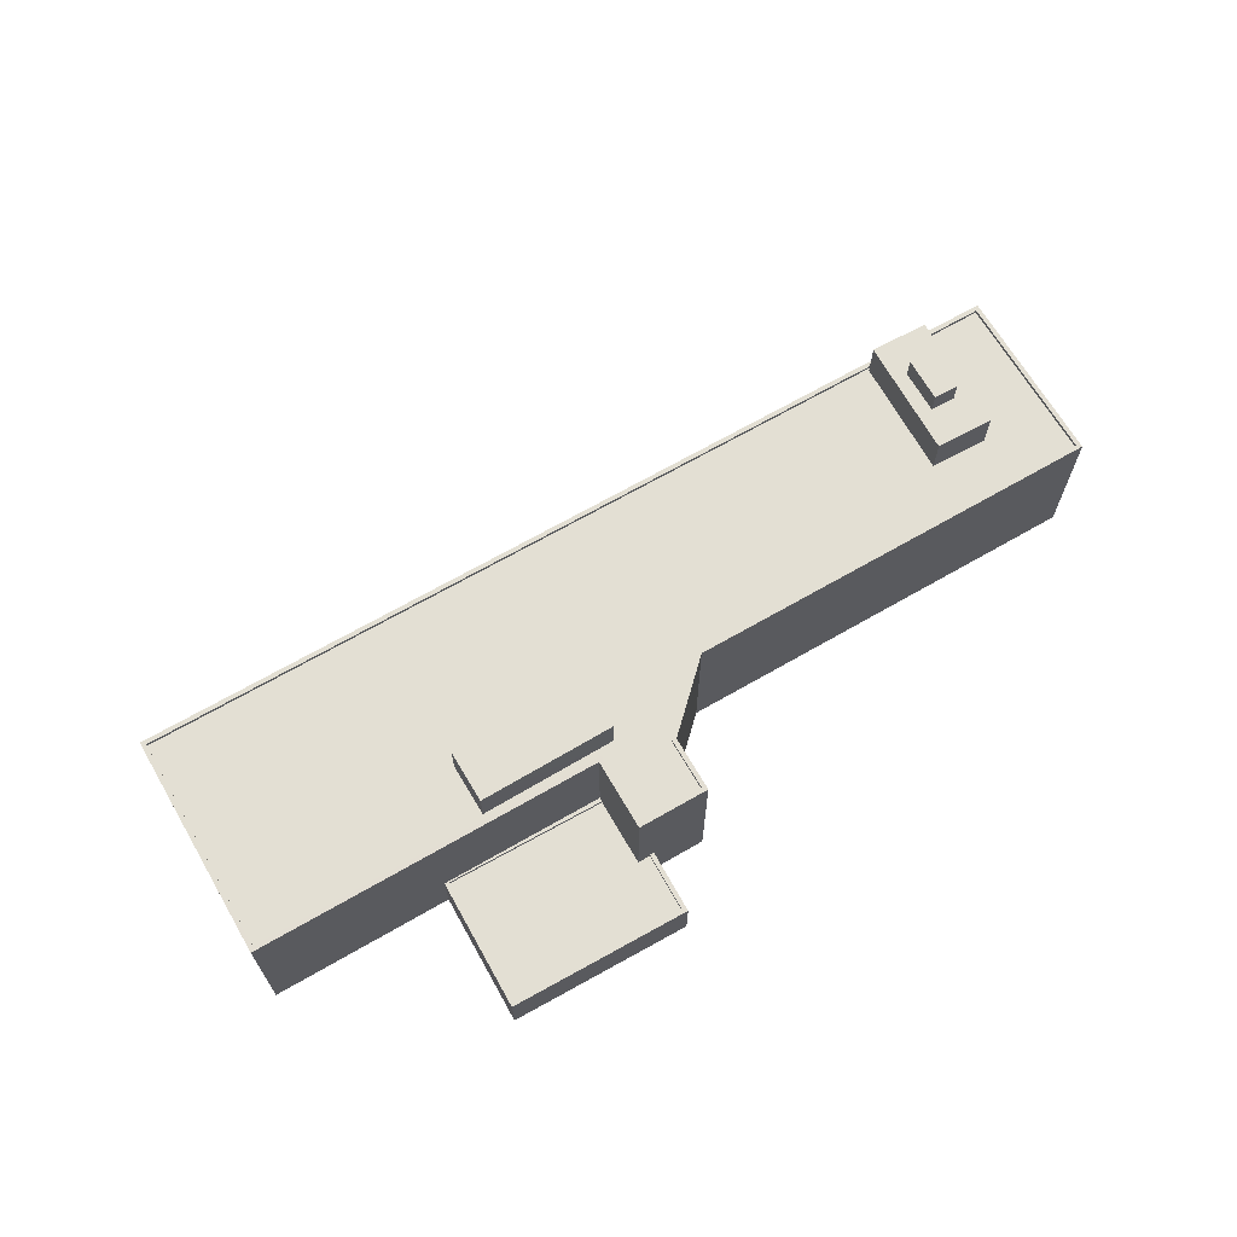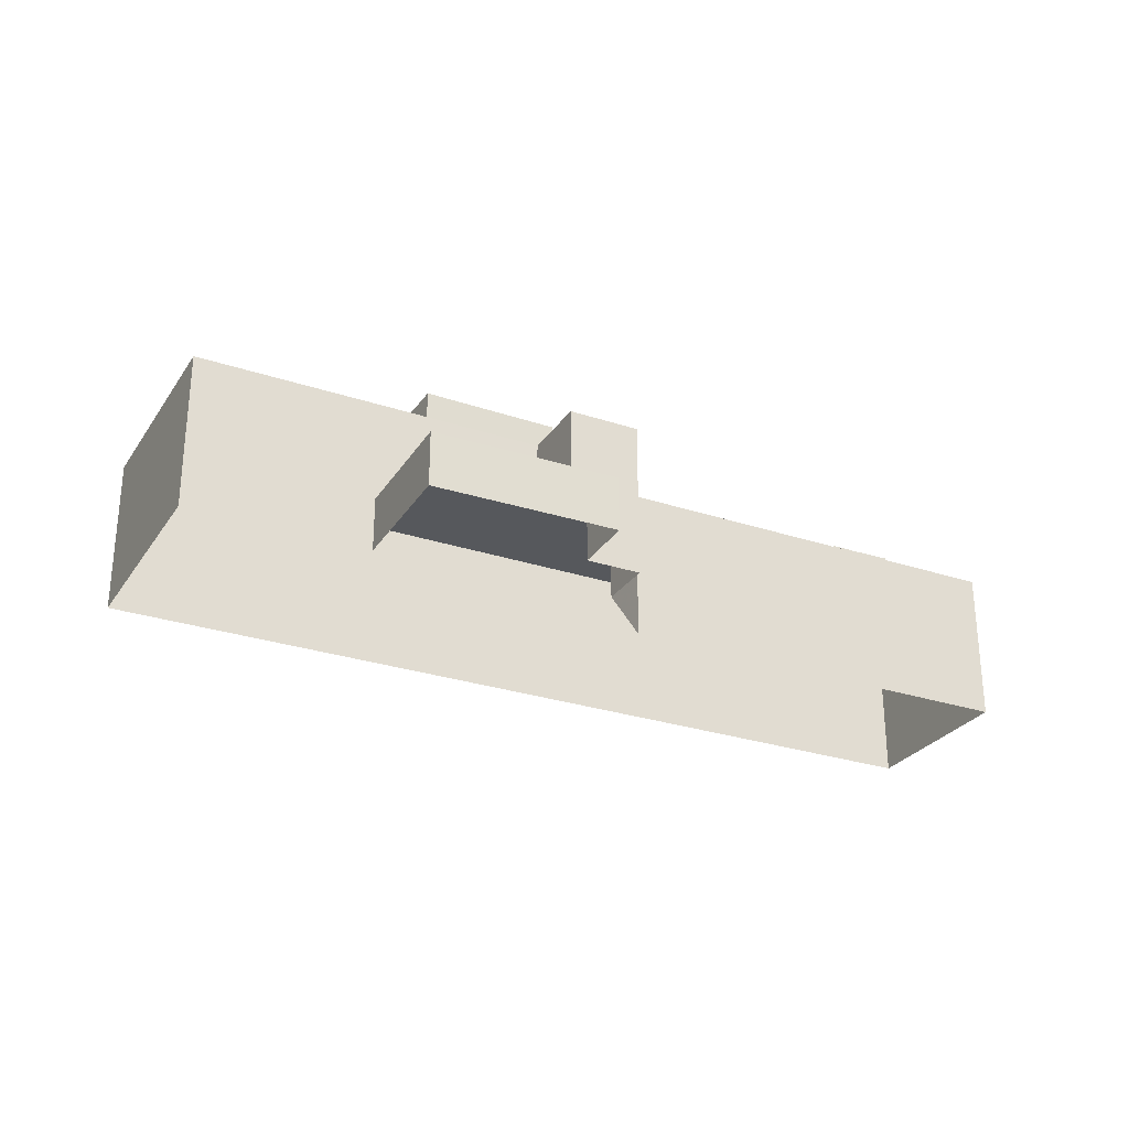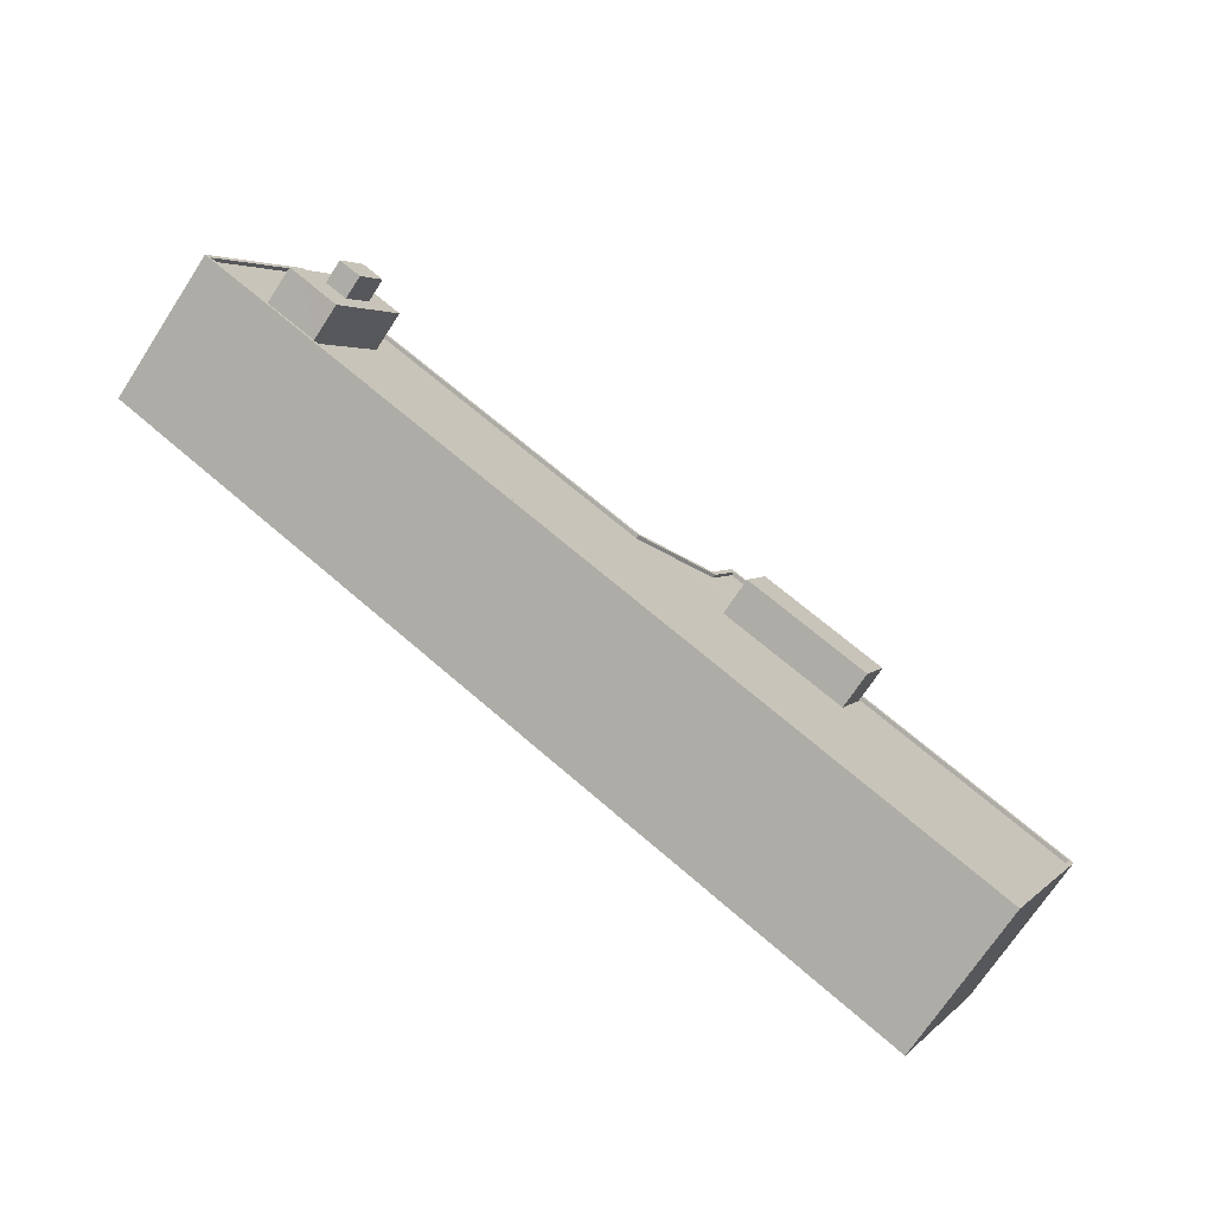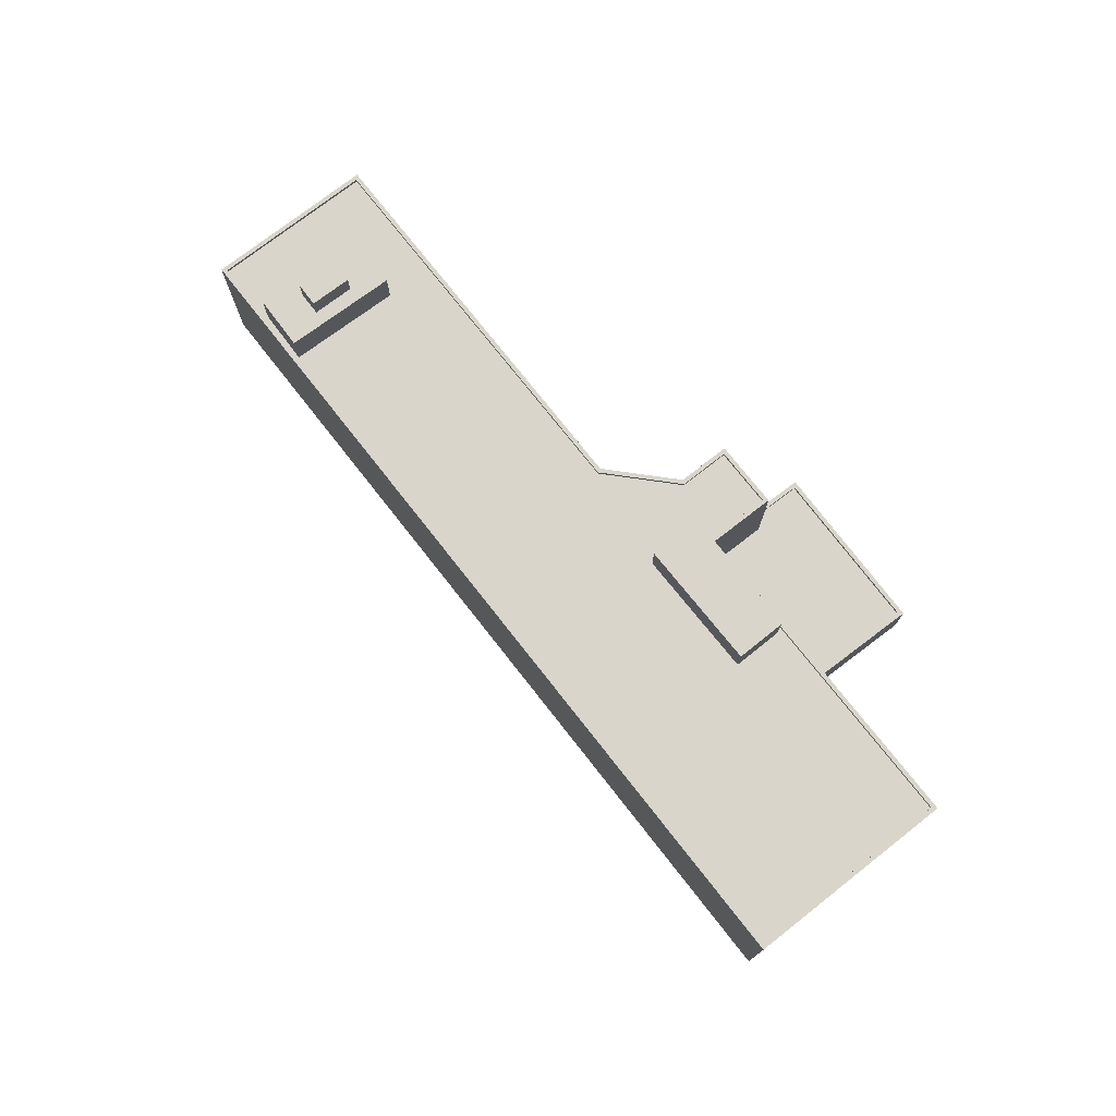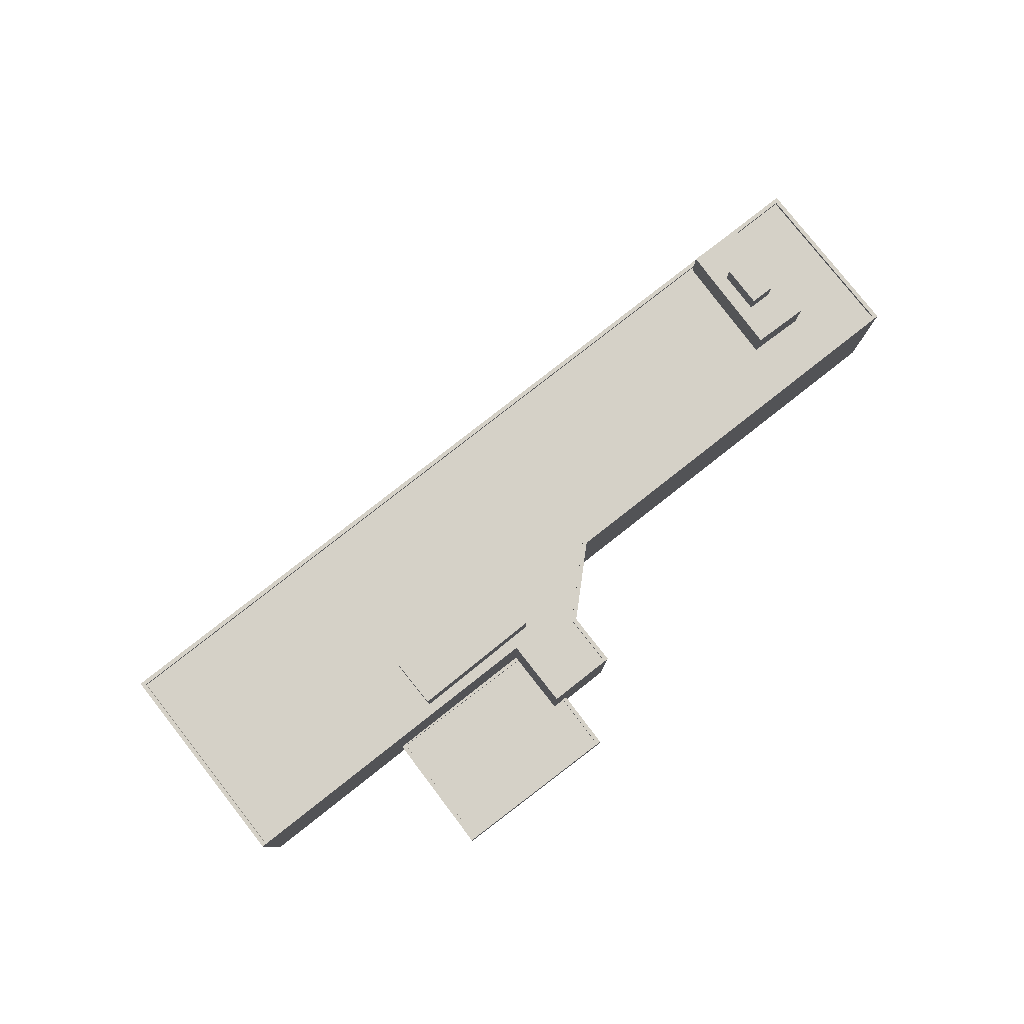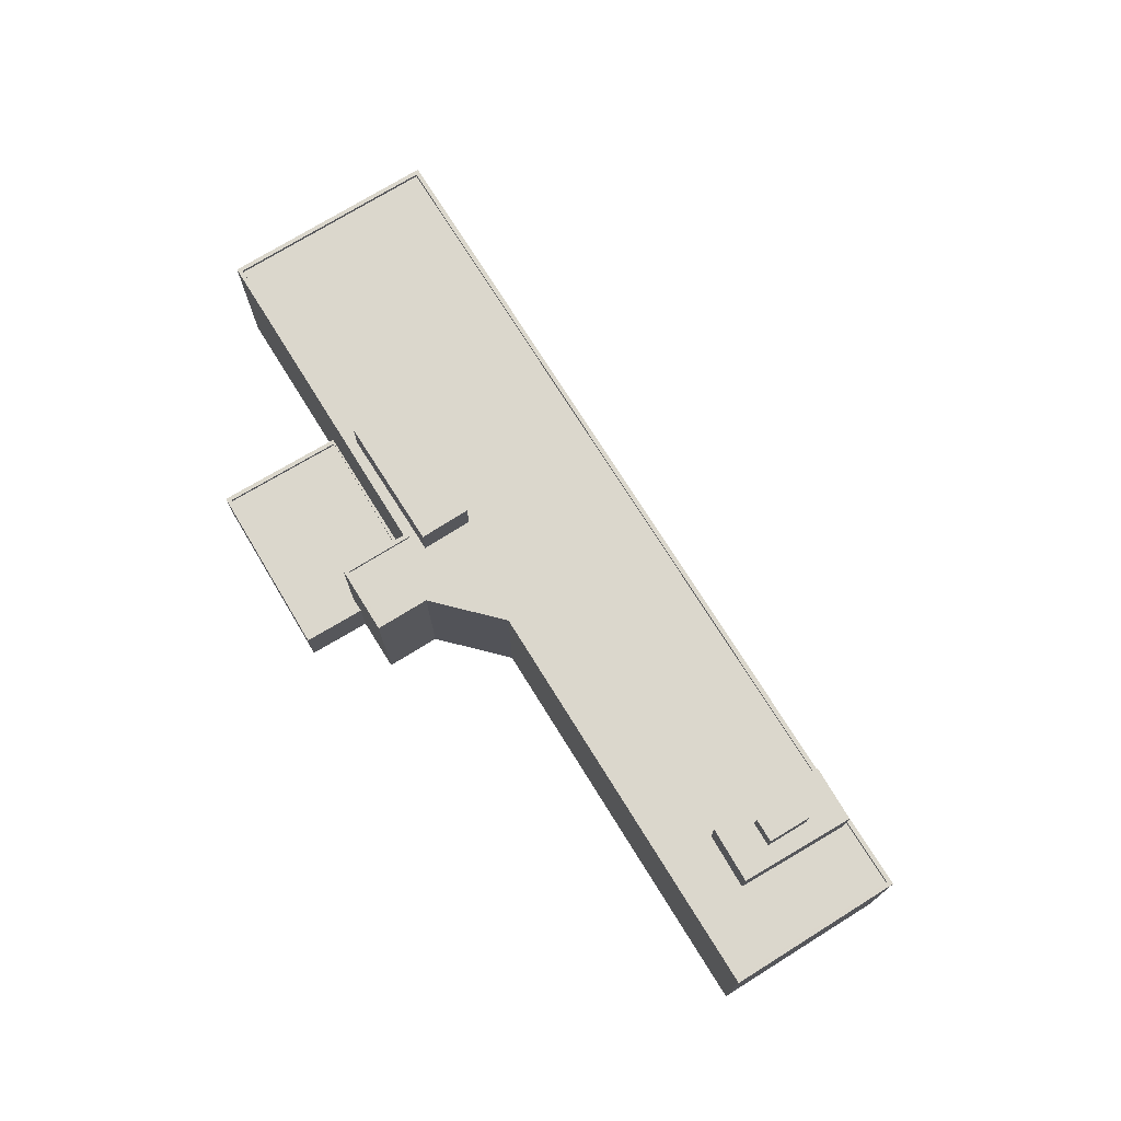
<metadata>
{"format":"obj","ext":"obj","renderer":"f3d","projection":"perspective","resolution":1024,"background":"white","views":[{"elev":67.1,"azim":123.7,"up":"+Z"},{"elev":-27.7,"azim":126.9,"up":"+Z"},{"elev":-71.1,"azim":-33.1,"up":"+Y"},{"elev":74.6,"azim":25.8,"up":"+Z"},{"elev":79.6,"azim":115.7,"up":"+Z"},{"elev":73.3,"azim":-148.0,"up":"+Z"}]}
</metadata>
<code>
v -1.308e+04 -3.394e+04 27.02
v -1.311e+04 -3.394e+04 27.02
v -1.311e+04 -3.393e+04 27.02
v -1.305e+04 -3.397e+04 27.01
v -1.305e+04 -3.396e+04 27.01
v -1.306e+04 -3.395e+04 27.02
v -1.306e+04 -3.394e+04 27.02
v -1.307e+04 -3.394e+04 27.02
v -1.307e+04 -3.394e+04 27.02
v -1.305e+04 -3.396e+04 27.01
v -1.307e+04 -3.394e+04 27.02
v -1.307e+04 -3.394e+04 27.02
v -1.31e+04 -3.394e+04 41.87
v -1.31e+04 -3.394e+04 41.87
v -1.31e+04 -3.394e+04 41.87
v -1.31e+04 -3.394e+04 41.87
v -1.31e+04 -3.394e+04 40.24
v -1.311e+04 -3.394e+04 40.24
v -1.31e+04 -3.394e+04 40.24
v -1.31e+04 -3.394e+04 40.24
v -1.31e+04 -3.394e+04 40.24
v -1.31e+04 -3.394e+04 40.24
v -1.31e+04 -3.394e+04 40.24
v -1.31e+04 -3.394e+04 40.24
v -1.31e+04 -3.394e+04 40.24
v -1.31e+04 -3.395e+04 40.24
v -1.311e+04 -3.393e+04 37.47
v -1.31e+04 -3.394e+04 37.46
v -1.31e+04 -3.394e+04 37.46
v -1.31e+04 -3.394e+04 37.46
v -1.311e+04 -3.394e+04 37.46
v -1.311e+04 -3.394e+04 37.47
v -1.31e+04 -3.395e+04 37.46
v -1.31e+04 -3.395e+04 37.46
v -1.306e+04 -3.395e+04 37.46
v -1.305e+04 -3.396e+04 37.46
v -1.305e+04 -3.396e+04 37.46
v -1.306e+04 -3.397e+04 37.46
v -1.307e+04 -3.395e+04 37.46
v -1.308e+04 -3.394e+04 37.46
v -1.307e+04 -3.395e+04 37.46
v -1.308e+04 -3.394e+04 37.46
v -1.306e+04 -3.395e+04 37.46
v -1.307e+04 -3.394e+04 37.46
v -1.307e+04 -3.394e+04 37.46
v -1.307e+04 -3.394e+04 37.46
v -1.305e+04 -3.396e+04 37.46
v -1.307e+04 -3.394e+04 37.46
v -1.307e+04 -3.395e+04 37.46
v -1.308e+04 -3.394e+04 37.71
v -1.311e+04 -3.393e+04 37.72
v -1.311e+04 -3.393e+04 37.72
v -1.307e+04 -3.394e+04 37.71
v -1.307e+04 -3.394e+04 37.71
v -1.307e+04 -3.394e+04 37.71
v -1.308e+04 -3.394e+04 37.71
v -1.307e+04 -3.394e+04 37.71
v -1.307e+04 -3.394e+04 37.71
v -1.307e+04 -3.394e+04 37.71
v -1.307e+04 -3.394e+04 37.71
v -1.305e+04 -3.396e+04 37.71
v -1.305e+04 -3.396e+04 37.71
v -1.305e+04 -3.396e+04 37.71
v -1.307e+04 -3.395e+04 37.71
v -1.307e+04 -3.394e+04 37.71
v -1.305e+04 -3.396e+04 37.71
v -1.307e+04 -3.395e+04 37.71
v -1.311e+04 -3.394e+04 37.72
v -1.306e+04 -3.397e+04 37.71
v -1.305e+04 -3.397e+04 37.71
v -1.311e+04 -3.394e+04 37.72
v -1.306e+04 -3.395e+04 40.03
v -1.307e+04 -3.395e+04 40.04
v -1.306e+04 -3.395e+04 40.03
v -1.307e+04 -3.395e+04 40.04
v -1.307e+04 -3.394e+04 30.47
v -1.306e+04 -3.395e+04 30.47
v -1.307e+04 -3.394e+04 30.47
v -1.306e+04 -3.394e+04 30.47
v -1.307e+04 -3.394e+04 30.47
v -1.307e+04 -3.394e+04 30.47
v -1.307e+04 -3.394e+04 30.47
v -1.306e+04 -3.395e+04 30.72
v -1.306e+04 -3.395e+04 30.72
v -1.307e+04 -3.395e+04 30.72
v -1.306e+04 -3.394e+04 30.72
v -1.306e+04 -3.394e+04 30.72
v -1.307e+04 -3.394e+04 30.72
v -1.307e+04 -3.394e+04 30.72
v -1.307e+04 -3.394e+04 30.72
v -1.307e+04 -3.394e+04 30.72
v -1.307e+04 -3.394e+04 30.72
f 1 2 3
f 2 1 4
f 5 4 6
f 7 8 9
f 10 5 6
f 8 11 12
f 6 1 11
f 7 6 8
f 4 1 6
f 6 11 8
f 13 14 15
f 13 16 14
f 17 18 19
f 20 18 21
f 22 20 21
f 18 17 21
f 22 21 23
f 23 24 22
f 24 25 26
f 19 25 17
f 26 25 19
f 24 23 25
f 27 28 29
f 29 28 30
f 31 32 33
f 32 28 27
f 31 33 34
f 32 31 28
f 35 36 37
f 36 35 38
f 33 38 39
f 40 39 41
f 34 33 42
f 37 43 35
f 29 30 42
f 42 39 40
f 30 34 42
f 38 35 39
f 42 33 39
f 44 45 46
f 37 47 43
f 44 48 45
f 40 41 48
f 45 41 49
f 47 49 43
f 49 41 43
f 48 41 45
f 50 51 52
f 53 54 55
f 55 50 56
f 57 53 55
f 50 52 56
f 57 55 56
f 58 54 59
f 58 59 60
f 61 62 63
f 59 54 53
f 64 62 61
f 60 65 64
f 63 62 66
f 65 67 64
f 64 67 62
f 59 65 60
f 51 68 52
f 69 63 66
f 70 63 69
f 68 70 69
f 52 68 71
f 69 71 68
f 72 73 74
f 72 75 73
f 76 77 78
f 77 79 80
f 80 81 82
f 80 79 81
f 78 77 80
f 83 84 85
f 83 86 87
f 85 84 88
f 89 90 91
f 87 86 91
f 92 90 89
f 84 83 87
f 90 87 91
f 21 15 14
f 23 21 14
f 25 14 16
f 25 23 14
f 17 16 13
f 17 25 16
f 17 13 15
f 21 17 15
f 26 19 34
f 34 19 31
f 19 18 31
f 20 31 18
f 20 28 31
f 20 22 28
f 22 30 28
f 22 24 30
f 34 24 26
f 34 30 24
f 71 32 27
f 52 71 27
f 42 56 29
f 29 52 27
f 29 56 52
f 48 57 40
f 40 56 42
f 40 57 56
f 57 48 44
f 53 57 44
f 59 44 46
f 59 53 44
f 59 46 45
f 65 59 45
f 65 45 49
f 67 65 49
f 62 49 47
f 62 67 49
f 36 66 37
f 37 62 47
f 37 66 62
f 66 36 38
f 69 66 38
f 38 33 69
f 33 32 71
f 33 71 69
f 92 58 80
f 58 89 54
f 54 89 12
f 80 82 92
f 12 89 8
f 58 92 89
f 50 1 3
f 51 50 3
f 55 11 1
f 50 55 1
f 54 12 11
f 55 54 11
f 85 64 83
f 6 83 10
f 10 83 61
f 83 64 61
f 61 5 10
f 61 63 5
f 63 4 5
f 63 70 4
f 70 68 2
f 4 70 2
f 51 3 2
f 68 51 2
f 78 80 58
f 60 78 58
f 76 78 88
f 85 88 64
f 64 88 60
f 88 78 60
f 72 74 35
f 43 72 35
f 39 74 73
f 39 35 74
f 39 75 41
f 39 73 75
f 72 43 41
f 75 72 41
f 81 90 92
f 82 81 92
f 87 90 81
f 79 87 81
f 77 87 79
f 77 84 87
f 84 77 76
f 88 84 76
f 9 86 7
f 9 91 86
f 6 86 83
f 6 7 86
f 8 91 9
f 8 89 91

</code>
